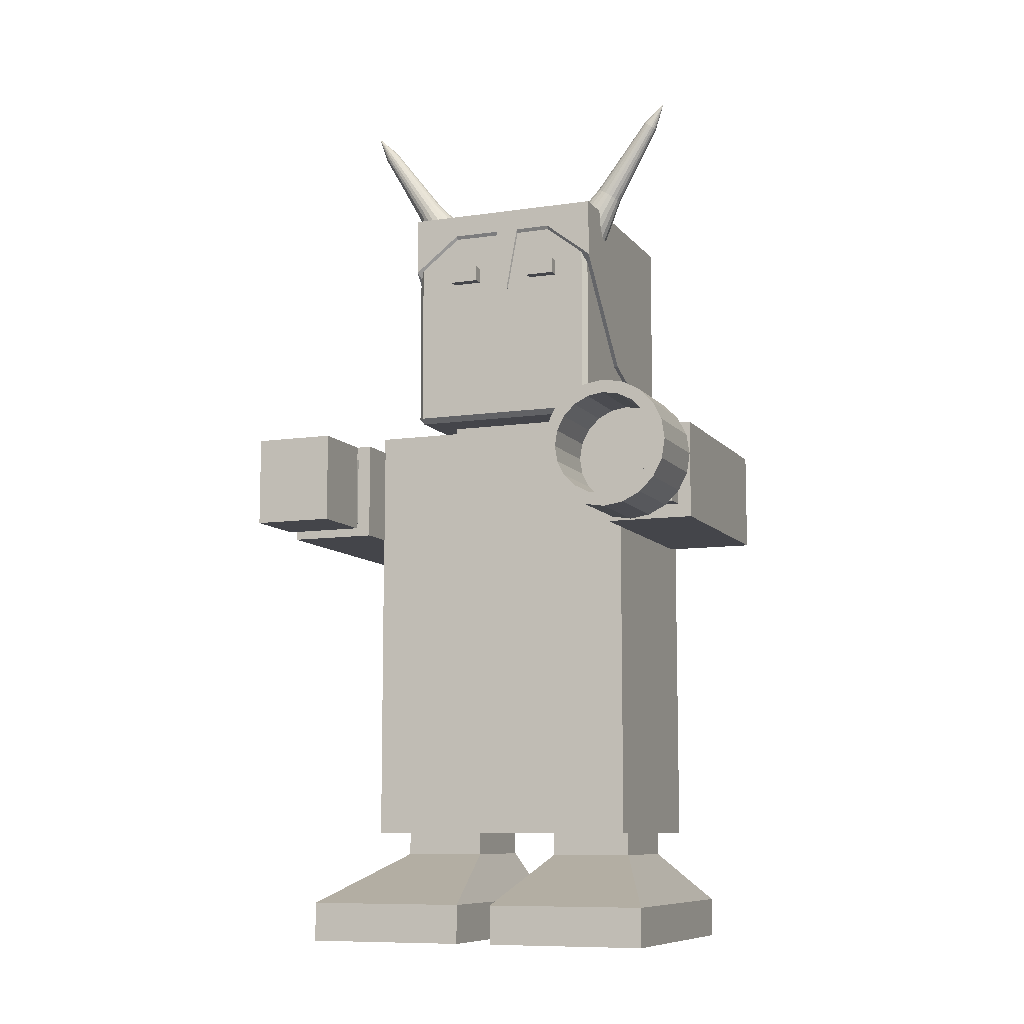
<metadata>
{"format":"obj","ext":"obj","renderer":"f3d","projection":"perspective","resolution":1024,"background":"white","views":[{"elev":-9.2,"azim":21.5,"up":"+Y"}]}
</metadata>
<code>
o cube16
v 9.706 54.79 10.85
v -9.294 54.79 10.85
v -9.294 33.38 10.85
v 9.706 33.38 10.85
v -9.294 32.82 -10.29
v 9.706 32.82 -10.29
v 9.706 32.82 10.31
v -9.294 32.82 10.31
v 10.21 54.79 -10.29
v 10.21 54.79 10.31
v 10.21 33.38 10.31
v 10.21 33.38 -10.29
v -9.794 54.79 10.31
v -9.794 54.79 -10.29
v -9.794 33.38 -10.29
v -9.794 33.38 10.31
v -9.294 54.79 -10.83
v 9.706 54.79 -10.83
v 9.706 33.38 -10.83
v -9.294 33.38 -10.83
v -9.294 55.35 10.31
v 9.706 55.35 10.31
v 9.706 55.35 -10.29
v -9.294 55.35 -10.29
f 21 24 14 13
f 24 23 18 17
f 7 11 4
f 23 22 10 9
f 19 18 9 12
f 17 20 15 14
f 3 16 8
f 5 15 20
f 9 18 23
f 14 24 17
f 2 21 13
f 1 10 22
f 6 19 12
f 13 14 15 16
f 17 18 19 20
f 21 22 23 24
f 1 2 3 4
f 5 6 7 8
f 9 10 11 12
f 8 7 4 3
f 12 11 7 6
f 20 19 6 5
f 16 15 5 8
f 13 16 3 2
f 22 21 2 1
f 11 10 1 4
o cube17
v 10.63 56.29 11.08
v 5.786 56.29 11.08
v 5.786 54.05 11.08
v 10.63 50.29 11.08
v 10.63 56.29 1.293
v 10.63 39.73 1.293
v 5.786 56.29 1.293
v 5.786 39.73 1.293
v 2.156 54.03 11.08
v 2.156 39.73 1.293
v 2.156 56.29 1.293
v 2.156 56.29 11.08
v 0.9458 47.54 11.08
v 0.9458 39.73 1.293
v 0.9458 56.29 1.293
v 0.9458 56.29 11.08
v -0.2642 54.03 11.08
v -0.2642 39.73 1.293
v -0.2642 56.29 1.293
v -0.2642 56.29 11.08
v -5.104 54.05 11.08
v -5.104 39.73 1.293
v -5.104 56.29 1.293
v -5.104 56.29 11.08
v -9.944 56.29 11.08
v -9.944 56.29 1.293
v -9.944 39.73 1.293
v -9.944 50.29 11.08
v 5.786 56.29 -11.71
v 10.63 56.29 -11.71
v 10.63 35.06 -11.71
v 5.786 35.06 -11.71
v 2.156 35.06 -11.71
v 2.156 56.29 -11.71
v 0.9458 35.06 -11.71
v 0.9458 56.29 -11.71
v -0.2642 35.06 -11.71
v -0.2642 56.29 -11.71
v -5.104 35.06 -11.71
v -5.104 56.29 -11.71
v -9.944 35.06 -11.71
v -9.944 56.29 -11.71
f 57 56 32 34
f 53 58 35 31
f 59 60 58 57
f 59 57 34 38
f 58 60 39 35
f 56 55 30 32
f 53 54 55 56
f 55 54 29 30
f 57 58 53 56
f 54 53 31 29
f 65 66 64 63
f 63 61 42 46
f 64 66 50 47
f 65 63 46 51
f 66 65 51 50
f 60 62 43 39
f 61 62 60 59
f 61 59 38 42
f 62 64 47 43
f 63 64 62 61
f 36 33 27 26
f 35 36 26 31
f 37 38 34 33
f 40 37 33 36
f 39 40 36 35
f 29 25 28 30
f 25 26 27 28
f 26 25 29 31
f 33 34 32 27
f 32 30 28 27
f 49 50 51 52
f 48 45 41 44
f 52 51 46 45
f 49 52 45 48
f 50 49 48 47
f 43 44 40 39
f 41 42 38 37
f 44 41 37 40
f 47 48 44 43
f 45 46 42 41
o cylinder18
v 12.42 57.68 5.653
v 12.36 57.72 6.087
v 10.35 52.92 6.388
v 10.45 52.85 5.653
v 12.2 57.83 6.478
v 10.07 53.1 7.05
v 11.94 57.99 6.788
v 9.625 53.39 7.575
v 11.61 58.21 6.988
v 9.07 53.75 7.913
v 11.24 58.44 7.056
v 8.454 54.15 8.029
v 10.88 58.68 6.988
v 7.838 54.55 7.913
v 10.55 58.89 6.788
v 7.283 54.91 7.575
v 10.29 59.06 6.478
v 6.842 55.19 7.05
v 10.13 59.17 6.087
v 6.559 55.38 6.388
v 10.07 59.21 5.653
v 6.462 55.44 5.653
v 10.13 59.17 5.22
v 6.559 55.38 4.919
v 10.29 59.06 4.829
v 6.842 55.19 4.257
v 10.55 58.89 4.519
v 7.283 54.91 3.731
v 10.88 58.68 4.319
v 7.838 54.55 3.394
v 11.24 58.44 4.251
v 8.454 54.15 3.278
v 11.61 58.21 4.319
v 9.07 53.75 3.394
v 11.94 57.99 4.519
v 9.625 53.39 3.731
v 12.2 57.83 4.829
v 10.07 53.1 4.257
v 12.36 57.72 5.22
v 10.35 52.92 4.919
v 14.83 62.08 5.653
v 14.78 62.11 5.969
v 14.66 62.19 6.255
v 14.47 62.31 6.481
v 14.23 62.46 6.626
v 13.97 62.64 6.676
v 13.7 62.81 6.626
v 13.46 62.96 6.481
v 13.27 63.09 6.255
v 13.15 63.17 5.969
v 13.11 63.19 5.653
v 13.15 63.17 5.337
v 13.27 63.09 5.052
v 13.46 62.96 4.826
v 13.7 62.81 4.681
v 13.97 62.64 4.631
v 14.23 62.46 4.681
v 14.47 62.31 4.826
v 14.66 62.19 5.052
v 14.78 62.11 5.337
v 16.77 65.59 5.653
v 16.74 65.61 5.884
v 16.65 65.66 6.092
v 16.51 65.75 6.257
v 16.34 65.87 6.362
v 16.15 65.99 6.399
v 15.95 66.12 6.362
v 15.78 66.23 6.257
v 15.64 66.32 6.092
v 15.55 66.38 5.884
v 15.52 66.4 5.653
v 15.55 66.38 5.423
v 15.64 66.32 5.215
v 15.78 66.23 5.05
v 15.95 66.12 4.944
v 16.15 65.99 4.908
v 16.34 65.87 4.944
v 16.51 65.75 5.05
v 16.65 65.66 5.215
v 16.74 65.61 5.423
v 17.78 68.51 5.653
f 140 141 121 120
f 141 142 122 121
f 139 140 120 119
f 137 138 118 117
f 138 139 119 118
f 145 146 126 125
f 146 127 107 126
f 144 145 125 124
f 142 143 123 122
f 143 144 124 123
f 130 131 111 110
f 131 132 112 111
f 129 130 110 109
f 127 128 108 107
f 128 129 109 108
f 135 136 116 115
f 136 137 117 116
f 134 135 115 114
f 132 133 113 112
f 133 134 114 113
f 147 141 140
f 147 142 141
f 147 140 139
f 147 138 137
f 147 139 138
f 147 146 145
f 147 127 146
f 147 145 144
f 147 143 142
f 147 144 143
f 147 131 130
f 147 132 131
f 147 130 129
f 147 128 127
f 147 129 128
f 147 136 135
f 147 137 136
f 147 135 134
f 147 133 132
f 147 134 133
f 126 107 67 105
f 93 95 96 94
f 95 97 98 96
f 91 93 94 92
f 87 89 90 88
f 89 91 92 90
f 103 105 106 104
f 105 67 70 106
f 101 103 104 102
f 97 99 100 98
f 99 101 102 100
f 73 75 76 74
f 75 77 78 76
f 71 73 74 72
f 67 68 69 70
f 68 71 72 69
f 83 85 86 84
f 85 87 88 86
f 81 83 84 82
f 77 79 80 78
f 79 81 82 80
f 119 120 93 91
f 120 121 95 93
f 118 119 91 89
f 116 117 87 85
f 117 118 89 87
f 124 125 103 101
f 125 126 105 103
f 123 124 101 99
f 121 122 97 95
f 122 123 99 97
f 109 110 73 71
f 110 111 75 73
f 108 109 71 68
f 70 69 72 74 76 78 80 82 84 86 88 90 92 94 96 98 100 102 104 106
f 107 108 68 67
f 114 115 83 81
f 115 116 85 83
f 113 114 81 79
f 111 112 77 75
f 112 113 79 77
o cylinder19
v -9.529 59.78 5.653
v -9.586 59.75 6.087
v -5.954 56.02 6.388
v -5.857 56.08 5.653
v -9.751 59.63 6.478
v -6.234 55.83 7.05
v -10.01 59.46 6.788
v -6.669 55.53 7.575
v -10.33 59.24 6.988
v -7.218 55.16 7.913
v -10.69 59 7.056
v -7.827 54.75 8.029
v -11.05 58.76 6.988
v -8.436 54.34 7.913
v -11.38 58.54 6.788
v -8.985 53.97 7.575
v -11.63 58.37 6.478
v -9.42 53.68 7.05
v -11.8 58.25 6.087
v -9.7 53.49 6.388
v -11.85 58.22 5.653
v -9.797 53.42 5.653
v -11.8 58.25 5.22
v -9.7 53.49 4.919
v -11.63 58.37 4.829
v -9.42 53.68 4.257
v -11.38 58.54 4.519
v -8.985 53.97 3.731
v -11.05 58.76 4.319
v -8.436 54.34 3.394
v -10.69 59 4.251
v -7.827 54.75 3.278
v -10.33 59.24 4.319
v -7.218 55.16 3.394
v -10.01 59.46 4.519
v -6.669 55.53 3.731
v -9.751 59.63 4.829
v -6.234 55.83 4.257
v -9.586 59.75 5.22
v -5.954 56.02 4.919
v -12.64 63.72 5.653
v -12.68 63.69 5.969
v -12.8 63.61 6.255
v -12.99 63.48 6.481
v -13.23 63.32 6.626
v -13.49 63.14 6.676
v -13.75 62.97 6.626
v -13.99 62.81 6.481
v -14.17 62.68 6.255
v -14.29 62.6 5.969
v -14.34 62.57 5.653
v -14.29 62.6 5.337
v -14.17 62.68 5.052
v -13.99 62.81 4.826
v -13.75 62.97 4.681
v -13.49 63.14 4.631
v -13.23 63.32 4.681
v -12.99 63.48 4.826
v -12.8 63.61 5.052
v -12.68 63.69 5.337
v -15.11 66.88 5.653
v -15.14 66.86 5.884
v -15.22 66.8 6.092
v -15.36 66.71 6.257
v -15.53 66.59 6.362
v -15.72 66.46 6.399
v -15.92 66.33 6.362
v -16.09 66.22 6.257
v -16.22 66.12 6.092
v -16.31 66.06 5.884
v -16.34 66.04 5.653
v -16.31 66.06 5.423
v -16.22 66.12 5.215
v -16.09 66.22 5.05
v -15.92 66.33 4.944
v -15.72 66.46 4.908
v -15.53 66.59 4.944
v -15.36 66.71 5.05
v -15.22 66.8 5.215
v -15.14 66.86 5.423
v -17.4 68.95 5.653
f 221 222 202 201
f 222 223 203 202
f 220 221 201 200
f 218 219 199 198
f 219 220 200 199
f 226 227 207 206
f 227 208 188 207
f 225 226 206 205
f 223 224 204 203
f 224 225 205 204
f 211 212 192 191
f 212 213 193 192
f 210 211 191 190
f 208 209 189 188
f 209 210 190 189
f 216 217 197 196
f 217 218 198 197
f 215 216 196 195
f 213 214 194 193
f 214 215 195 194
f 228 222 221
f 228 223 222
f 228 221 220
f 228 219 218
f 228 220 219
f 228 227 226
f 228 208 227
f 228 226 225
f 228 224 223
f 228 225 224
f 228 212 211
f 228 213 212
f 228 211 210
f 228 209 208
f 228 210 209
f 228 217 216
f 228 218 217
f 228 216 215
f 228 214 213
f 228 215 214
f 207 188 148 186
f 174 176 177 175
f 176 178 179 177
f 172 174 175 173
f 168 170 171 169
f 170 172 173 171
f 184 186 187 185
f 186 148 151 187
f 182 184 185 183
f 178 180 181 179
f 180 182 183 181
f 154 156 157 155
f 156 158 159 157
f 152 154 155 153
f 148 149 150 151
f 149 152 153 150
f 164 166 167 165
f 166 168 169 167
f 162 164 165 163
f 158 160 161 159
f 160 162 163 161
f 200 201 174 172
f 201 202 176 174
f 199 200 172 170
f 197 198 168 166
f 198 199 170 168
f 205 206 184 182
f 206 207 186 184
f 204 205 182 180
f 202 203 178 176
f 203 204 180 178
f 190 191 154 152
f 191 192 156 154
f 189 190 152 149
f 151 150 153 155 157 159 161 163 165 167 169 171 173 175 177 179 181 183 185 187
f 188 189 149 148
f 195 196 164 162
f 196 197 166 164
f 194 195 162 160
f 192 193 158 156
f 193 194 160 158
o cube20
v -2.358 50.01 11.95
v -5.388 50.01 11.95
v -5.388 48.42 11.95
v -2.358 48.42 11.95
v -5.388 50.01 7.404
v -5.388 48.42 7.404
v -2.358 50.01 7.404
v -2.358 48.42 7.404
f 235 229 232 236
f 230 229 235 233
f 234 236 232 231
f 229 230 231 232
f 230 233 234 231
f 233 235 236 234
o cube21
v 6.623 50.01 11.95
v 3.593 50.01 11.95
v 3.593 48.42 11.95
v 6.623 48.42 11.95
v 3.593 50.01 7.404
v 3.593 48.42 7.404
v 6.623 50.01 7.404
v 6.623 48.42 7.404
f 243 237 240 244
f 238 237 243 241
f 242 244 240 239
f 237 238 239 240
f 238 241 242 239
f 241 243 244 242
o cube22
v 6.623 50.01 11.95
v 3.593 50.01 11.95
v 3.593 48.42 11.95
v 6.623 48.42 11.95
v 3.593 50.01 7.404
v 3.593 48.42 7.404
v 6.623 50.01 7.404
v 6.623 48.42 7.404
f 251 245 248 252
f 246 245 251 249
f 250 252 248 247
f 245 246 247 248
f 246 249 250 247
f 249 251 252 250
o cube23
v 6.623 50.01 11.95
v 3.593 50.01 11.95
v 3.593 48.42 11.95
v 6.623 48.42 11.95
v 3.593 50.01 7.404
v 3.593 48.42 7.404
v 6.623 50.01 7.404
v 6.623 48.42 7.404
f 259 253 256 260
f 254 253 259 257
f 258 260 256 255
f 253 254 255 256
f 254 257 258 255
f 257 259 260 258
o cube24
v 6.623 50.01 11.95
v 3.593 50.01 11.95
v 3.593 48.42 11.95
v 6.623 48.42 11.95
v 3.593 50.01 7.404
v 3.593 48.42 7.404
v 6.623 50.01 7.404
v 6.623 48.42 7.404
f 267 261 264 268
f 262 261 267 265
f 266 268 264 263
f 261 262 263 264
f 262 265 266 263
f 265 267 268 266
o cube25
v 6.623 50.01 11.95
v 3.593 50.01 11.95
v 3.593 48.42 11.95
v 6.623 48.42 11.95
v 3.593 50.01 7.404
v 3.593 48.42 7.404
v 6.623 50.01 7.404
v 6.623 48.42 7.404
f 275 269 272 276
f 270 269 275 273
f 274 276 272 271
f 269 270 271 272
f 270 273 274 271
f 273 275 276 274
o cube29
v 6.798 34.01 6.558
v -6.981 34.01 6.558
v -6.981 30.01 6.558
v 6.798 30.01 6.558
v -6.981 34.01 -7.958
v -6.981 30.01 -7.958
v 6.798 34.01 -7.958
v 6.798 30.01 -7.958
f 283 277 280 284
f 278 277 283 281
f 282 284 280 279
f 277 278 279 280
f 278 281 282 279
f 281 283 284 282
o cube15
v 13.61 31.54 -10.55
v 13.61 31.54 9.789
v 13.61 -12.46 9.789
v 13.61 -12.46 -10.55
v -14.39 31.54 9.789
v -14.39 31.54 -10.55
v -14.39 -12.46 -10.55
v -14.39 -12.46 9.789
f 285 286 287 288
f 289 286 285 290
f 291 288 287 292
f 286 289 292 287
f 289 290 291 292
f 290 285 288 291
o user
v 23.01 25.48 20.75
v 22.76 27.04 20.75
v 22.04 28.44 20.75
v 20.93 29.56 20.75
v 19.52 30.28 20.75
v 17.96 30.53 20.75
v 16.4 30.28 20.75
v 14.99 29.56 20.75
v 13.87 28.44 20.75
v 13.15 27.04 20.75
v 12.91 25.48 20.75
v 13.15 23.91 20.75
v 13.87 22.51 20.75
v 14.99 21.39 20.75
v 16.4 20.67 20.75
v 17.96 20.43 20.75
v 19.52 20.67 20.75
v 20.93 21.39 20.75
v 22.04 22.51 20.75
v 22.76 23.91 20.75
v 20.87 19.96 19.65
v 17.96 20.43 19.65
v 19.52 20.67 19.65
v 22.43 21.13 19.65
v 21.67 20.37 19.65
v 20.93 21.39 19.65
v 23.45 22.68 19.65
v 23.47 22.56 19.65
v 23.06 21.76 19.65
v 17.08 19.3 19.65
v 14.99 21.39 19.65
v 16.4 20.67 19.65
v 19.03 19.33 19.65
v 17.96 19.16 19.65
v 19.91 19.47 19.65
v 22.04 22.51 19.65
v 23.28 23.75 19.65
v 22.76 23.91 19.65
v 13.87 22.51 19.65
v 13.15 23.91 19.65
v 12.91 25.48 19.65
v 13.15 27.04 19.65
v 13.87 28.44 19.65
v 14.99 29.56 19.65
v 16.4 30.28 19.65
v 17.96 30.53 19.65
v 19.52 30.28 19.65
v 20.93 29.56 19.65
v 22.04 28.44 19.65
v 22.76 27.04 19.65
v 23.01 25.48 19.65
v 22.76 27.04 28.23
v 23.01 25.48 28.23
v 23.14 24.66 19.65
v 15.21 19.88 19.65
v 16.01 19.47 19.65
v 15.04 30.99 19.65
v 13.48 29.82 19.65
v 14.25 30.58 19.65
v 12.36 28.22 19.65
v 12.85 29.19 19.65
v 18.84 31.65 19.65
v 16.89 31.62 19.65
v 17.96 31.79 19.65
v 16.01 31.48 19.65
v 11.78 26.36 19.65
v 11.95 27.43 19.65
v 12.44 22.56 19.65
v 13.62 21 19.65
v 12.85 21.76 19.65
v 14.25 20.37 19.65
v 11.81 24.41 19.65
v 11.64 25.48 19.65
v 11.95 23.52 19.65
v 16.4 20.67 28.23
v 14.99 21.39 28.23
v 17.96 20.43 28.23
v 13.87 22.51 28.23
v 13.15 23.91 28.23
v 19.52 20.67 28.23
v 22.76 23.91 28.23
v 22.04 22.51 28.23
v 20.93 21.39 28.23
v 12.91 25.48 28.23
v 19.52 30.28 28.23
v 20.93 29.56 28.23
v 17.96 30.53 28.23
v 22.04 28.44 28.23
v 16.4 30.28 28.23
v 13.15 27.04 28.23
v 13.87 28.44 28.23
v 14.99 29.56 28.23
v 20.7 31.07 19.65
v 19.91 31.48 19.65
v 17.96 31.79 28.23
v 16.89 31.62 28.23
v 18.84 31.65 28.23
v 16.01 31.48 28.23
v 15.04 30.99 28.23
v 19.91 31.48 28.23
v 22.3 29.95 19.65
v 21.67 30.58 19.65
v 21.67 30.58 28.23
v 22.3 29.95 28.23
v 23.06 29.19 28.23
v 23.06 29.19 19.65
v 20.7 31.07 28.23
v 14.25 30.58 28.23
v 11.64 25.48 28.23
v 11.81 24.41 28.23
v 11.78 26.36 28.23
v 11.95 23.52 28.23
v 12.44 22.56 28.23
v 11.95 27.43 28.23
v 12.85 29.19 28.23
v 13.48 29.82 28.23
v 12.36 28.22 28.23
v 23.96 27.43 19.65
v 23.96 27.43 28.23
v 21.67 20.37 28.23
v 22.43 21.13 28.23
v 23.06 21.76 28.23
v 19.91 19.47 28.23
v 20.87 19.96 28.23
v 23.96 23.52 19.65
v 23.96 23.52 28.23
v 23.47 22.56 28.23
v 24.27 25.48 19.65
v 24.27 25.48 28.23
v 19.03 19.33 28.23
v 12.85 21.76 28.23
v 13.62 21 28.23
v 14.25 20.37 28.23
v 15.21 19.88 28.23
v 17.96 19.16 28.23
v 17.08 19.3 28.23
v 16.01 19.47 28.23
v 23.14 24.66 28.23
v 23.28 23.75 28.23
v 23.45 22.68 28.23
f 293 294 295 296 297 298 299 300 301 302 303 304 305 306 307 308 309 310 311 312
f 404 366 360 405
f 364 366 404 402
f 401 365 364 402
f 358 365 401 403
f 406 359 358 403
f 352 359 406 409
f 407 353 352 409
f 350 353 407 408
f 400 351 350 408
f 349 351 400 391
f 390 357 349 391
f 355 357 390 388
f 387 356 355 388
f 354 356 387 389
f 392 386 354 389
f 385 386 392 399
f 395 394 385 399
f 393 394 395 396
f 397 398 393 396
f 410 398 397 411
f 420 410 411 421
f 360 362 423 405
f 423 362 361 424
f 361 363 425 424
f 425 363 347 426
f 347 348 429 426
f 429 348 322 428
f 322 326 427 428
f 427 326 325 422
f 325 327 415 422
f 415 327 313 416
f 313 317 412 416
f 412 317 316 413
f 316 321 414 413
f 320 417 418 419
f 414 321 320 419
f 417 420 421 418
f 420 417 320 319 329 346 343 342 393 398 410
f 393 342 341 385 394
f 354 340 339 355 356
f 355 339 338 349 357
f 349 338 337 350 351
f 350 337 336 352 353
f 352 336 335 358 359
f 358 335 334 364 365
f 364 334 333 360 366
f 360 333 332 361 362
f 361 332 331 347 363
f 347 331 323 322 348
f 322 323 324 325 326
f 325 324 314 313 327
f 313 314 315 316 317
f 316 315 318 319 320 321
f 319 318 328 329
f 329 328 330 346
f 346 330 343
f 330 328 318 315 314 324 323 331 332 333 334 335 336 337 338 339 340 341 342 343
f 344 294 293 345
f 367 307 306 368
f 378 296 295 380
f 381 299 298 379
f 379 298 297 377
f 380 295 294 344
f 382 302 301 383
f 383 301 300 384
f 385 341 340 354 386
f 376 303 302 382
f 384 300 299 381
f 377 297 296 378
f 368 306 305 370
f 372 309 308 369
f 369 308 307 367
f 370 305 304 371
f 373 312 311 374
f 374 311 310 375
f 371 304 303 376
f 345 293 312 373
f 375 310 309 372
f 430 345 373
f 373 374 431 430
f 374 375 432 431
f 375 372 413 414 419 432
f 372 369 416 412 413
f 369 367 422 415 416
f 367 368 428 427 422
f 368 370 426 429 428
f 370 371 424 425 426
f 371 376 405 423 424
f 404 405 376 382 402
f 382 383 403 401 402
f 383 384 409 406 403
f 384 381 408 407 409
f 381 379 391 400 408
f 379 377 388 390 391
f 377 378 389 387 388
f 378 380 399 392 389
f 380 344 396 395 399
f 418 421 411 397 396 344 345 430 431 432 419
o cube31
v 3.926 -11.73 4.49
v 12.38 -11.73 4.49
v 12.38 -11.73 -6.166
v 3.926 -11.73 -6.166
v 1.423 -19.81 -9.061
v 1.423 -19.81 16.94
v 3.926 -14.81 4.49
v 3.926 -14.81 -6.166
v 17.74 -19.81 -9.061
v 12.38 -14.81 -6.166
v 12.38 -14.81 4.49
v 17.74 -23.76 -9.061
v 1.423 -23.76 -9.061
v 17.74 -23.76 16.94
v 17.74 -19.81 16.94
v 1.423 -23.76 16.94
f 433 434 435 436
f 437 438 439 440
f 441 437 440 442
f 439 443 434 433
f 440 439 433 436
f 442 440 436 435
f 443 442 435 434
f 444 445 437 441
f 446 444 441 447
f 448 446 447 438
f 445 448 438 437
f 447 441 442 443
f 438 447 443 439
f 445 444 446 448
o cube30
v -4.786 -11.73 -6.166
v -13.24 -11.73 -6.166
v -13.24 -11.73 4.49
v -4.786 -11.73 4.49
v -4.786 -14.81 -6.166
v -4.786 -14.81 4.49
v -2.283 -19.81 16.94
v -2.283 -19.81 -9.061
v -13.24 -14.81 -6.166
v -18.6 -19.81 -9.061
v -13.24 -14.81 4.49
v -2.283 -23.76 -9.061
v -18.6 -23.76 -9.061
v -18.6 -19.81 16.94
v -18.6 -23.76 16.94
v -2.283 -23.76 16.94
f 449 450 451 452
f 453 454 455 456
f 457 453 456 458
f 452 451 459 454
f 449 452 454 453
f 450 449 453 457
f 451 450 457 459
f 458 456 460 461
f 462 458 461 463
f 455 462 463 464
f 456 455 464 460
f 459 457 458 462
f 454 459 462 455
f 464 463 461 460
o cube27
v -23.33 30.01 3.696
v -14.33 30.01 3.696
v -14.33 30.01 -8.983
v -23.33 30.01 -8.983
v -23.33 20.01 -8.983
v -14.33 20.01 -8.983
v -14.33 20.01 3.696
v -23.33 20.01 3.696
v -15.75 21.42 13.81
v -21.92 21.42 13.81
v -23.33 20.01 13.81
v -14.33 20.01 13.81
v -21.61 21.78 16.07
v -16.05 21.78 16.07
v -14.78 20.51 16.07
v -22.88 20.51 16.07
v -21.92 28.6 13.81
v -15.75 28.6 13.81
v -14.33 30.01 13.81
v -23.33 30.01 13.81
v -21.61 28.24 16.07
v -22.88 29.51 16.07
v -16.05 28.24 16.07
v -14.78 29.51 16.07
v -14.78 20.51 23.27
v -22.88 20.51 23.27
v -14.78 29.51 23.27
v -22.88 29.51 23.27
f 465 468 469 472
f 468 467 470 469
f 467 466 471 470
f 465 466 467 468
f 469 470 471 472
f 487 478 473 482
f 482 473 476 483
f 478 487 488 479
f 478 477 474 473
f 473 474 475 476
f 477 478 479 480
f 481 482 483 484
f 487 485 486 488
f 485 487 482 481
f 485 477 480 486
f 474 481 484 475
f 491 492 490 489
f 489 490 480 479
f 490 492 486 480
f 492 491 488 486
f 491 489 479 488
f 475 484 465 472
f 477 485 481 474
f 476 475 472 471
f 484 483 466 465
f 483 476 471 466
o cube26
v 13.61 30.01 3.696
v 22.61 30.01 3.696
v 22.61 30.01 -8.983
v 13.61 30.01 -8.983
v 13.61 20.01 -8.983
v 22.61 20.01 -8.983
v 22.61 20.01 3.696
v 13.61 20.01 3.696
v 21.2 21.42 15.81
v 21.2 28.6 15.81
v 20.05 27.16 16.13
v 20.05 22.86 16.13
v 20.05 22.86 18.62
v 16.17 22.86 18.62
v 16.17 22.86 16.62
v 20.05 22.86 16.62
v 16.17 27.16 18.62
v 16.17 27.16 16.62
v 21.2 28.6 13.81
v 21.2 21.42 13.81
v 22.61 20.01 13.81
v 22.61 30.01 13.81
v 15.03 28.6 13.81
v 13.61 30.01 13.81
v 15.03 28.6 15.81
v 16.17 27.16 16.13
v 16.17 22.86 20.62
v 16.17 27.16 20.62
v 20.05 27.16 20.62
v 20.05 27.16 18.62
v 20.05 22.86 20.62
v 20.05 27.16 16.62
v 16.17 22.86 16.13
v 13.61 20.01 13.81
v 15.03 21.42 15.81
v 15.03 21.42 13.81
f 493 496 497 500
f 496 495 498 497
f 495 494 499 498
f 493 494 495 496
f 497 498 499 500
f 513 526 500 499
f 526 516 493 500
f 516 514 494 493
f 514 513 499 494
f 508 507 525 504
f 507 510 518 525
f 510 524 503 518
f 524 508 504 503
f 501 527 528 512
f 512 528 526 513
f 527 501 504 525
f 527 517 515 528
f 528 515 516 526
f 517 527 525 518
f 517 502 511 515
f 515 511 514 516
f 502 517 518 503
f 502 501 512 511
f 511 512 513 514
f 501 502 503 504
f 505 506 507 508
f 506 509 510 507
f 509 522 524 510
f 522 505 508 524
f 521 520 519 523
f 523 519 506 505
f 519 520 509 506
f 520 521 522 509
f 521 523 505 522

</code>
